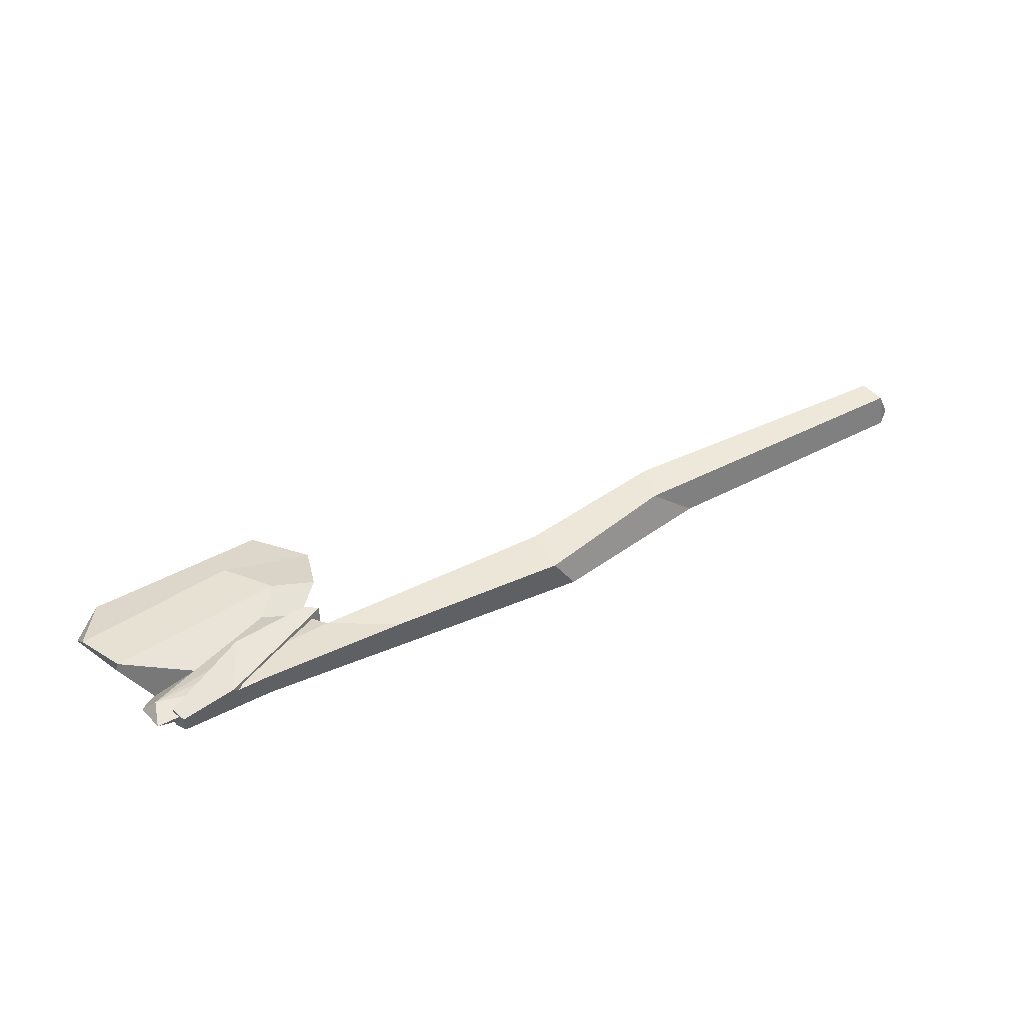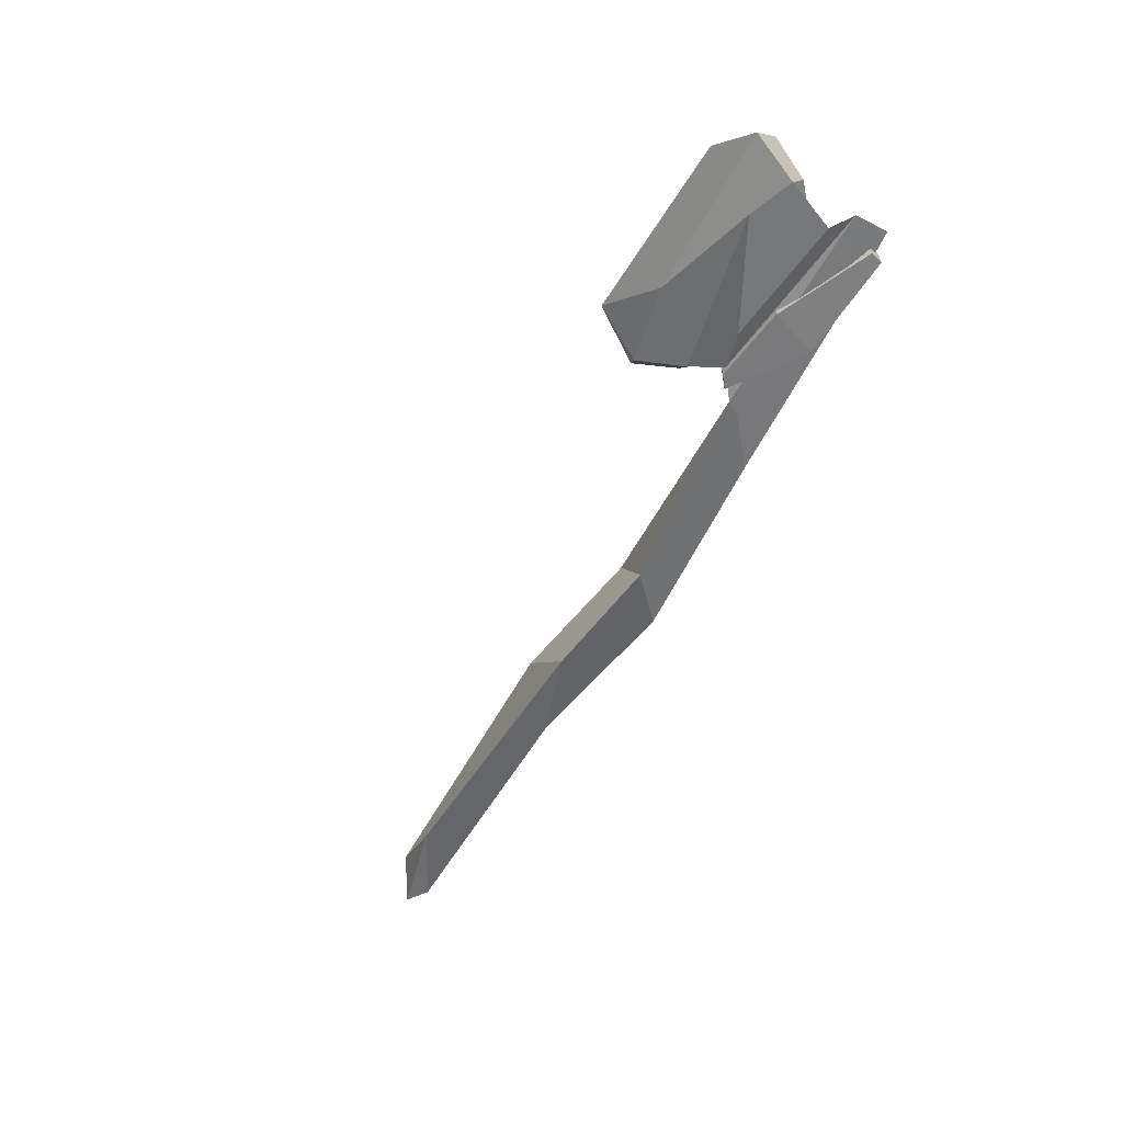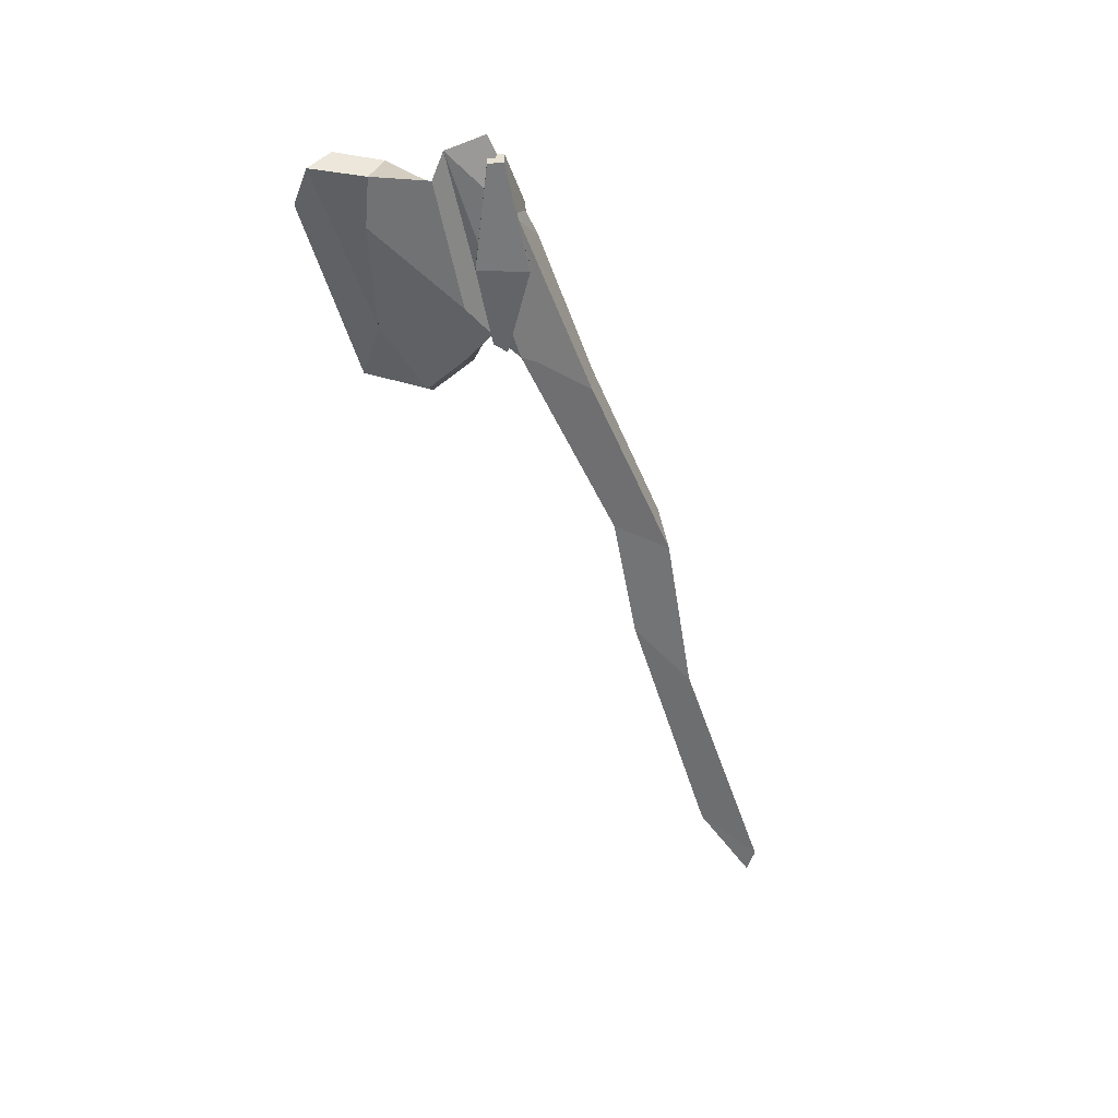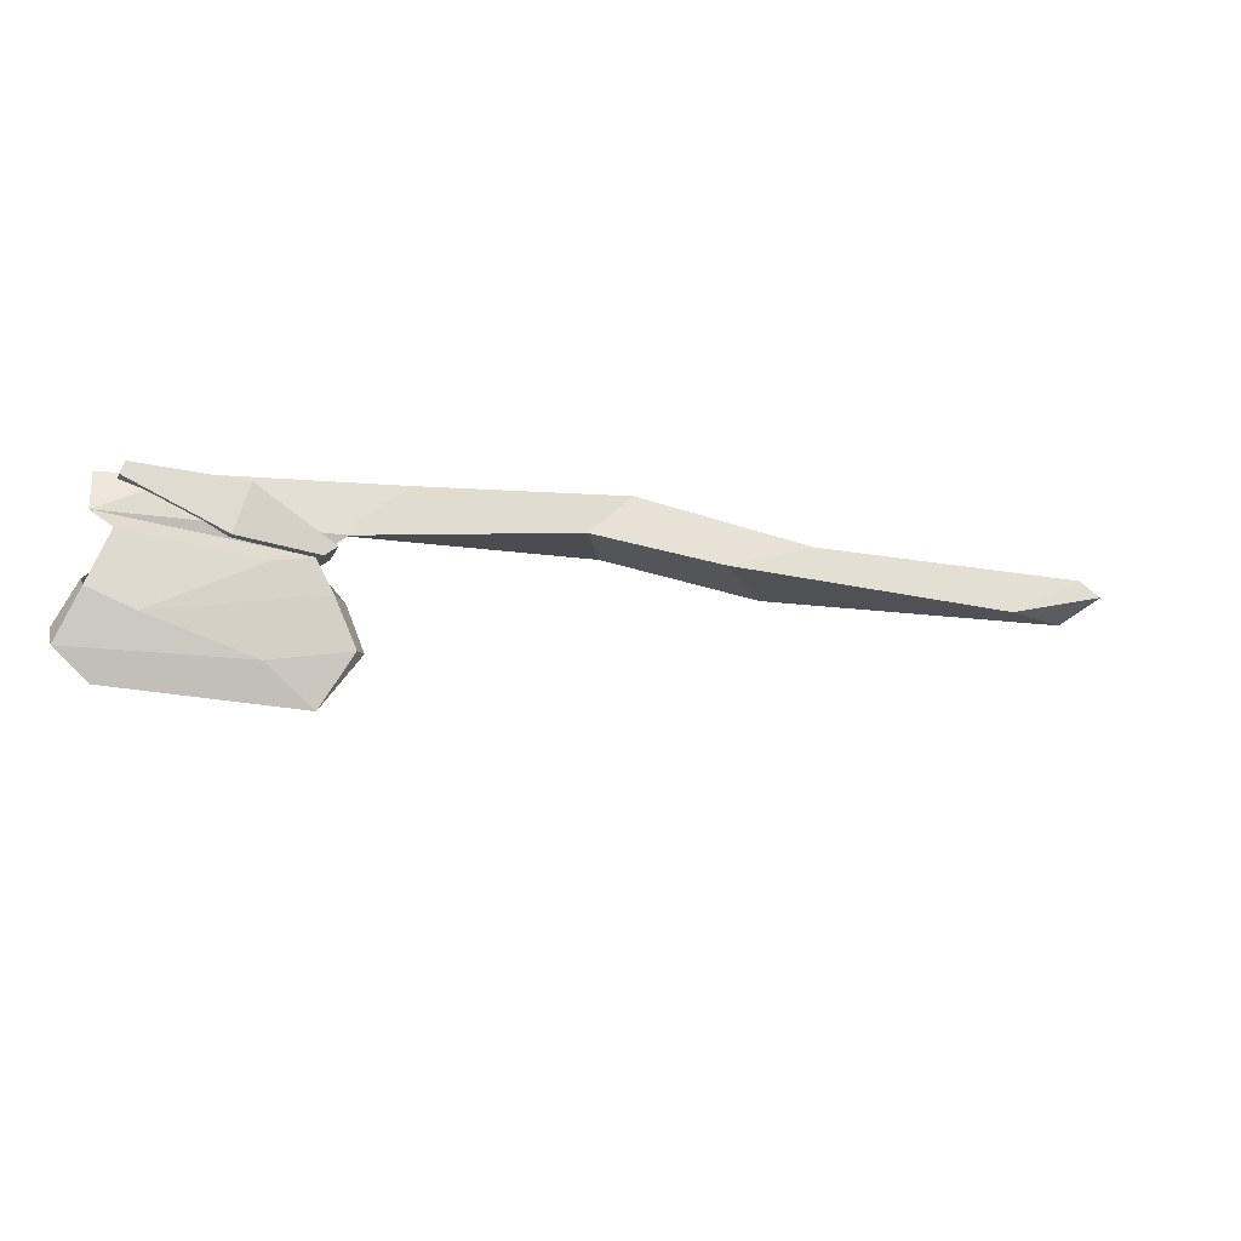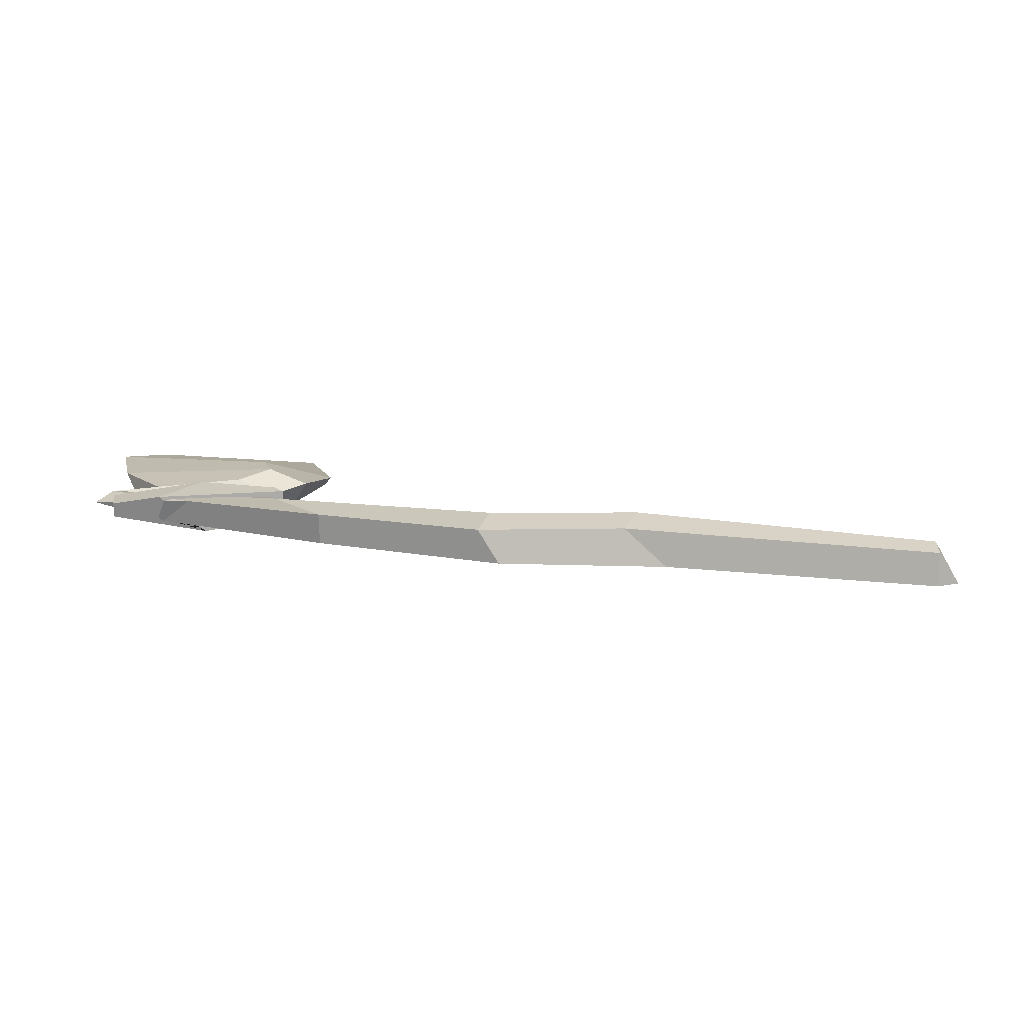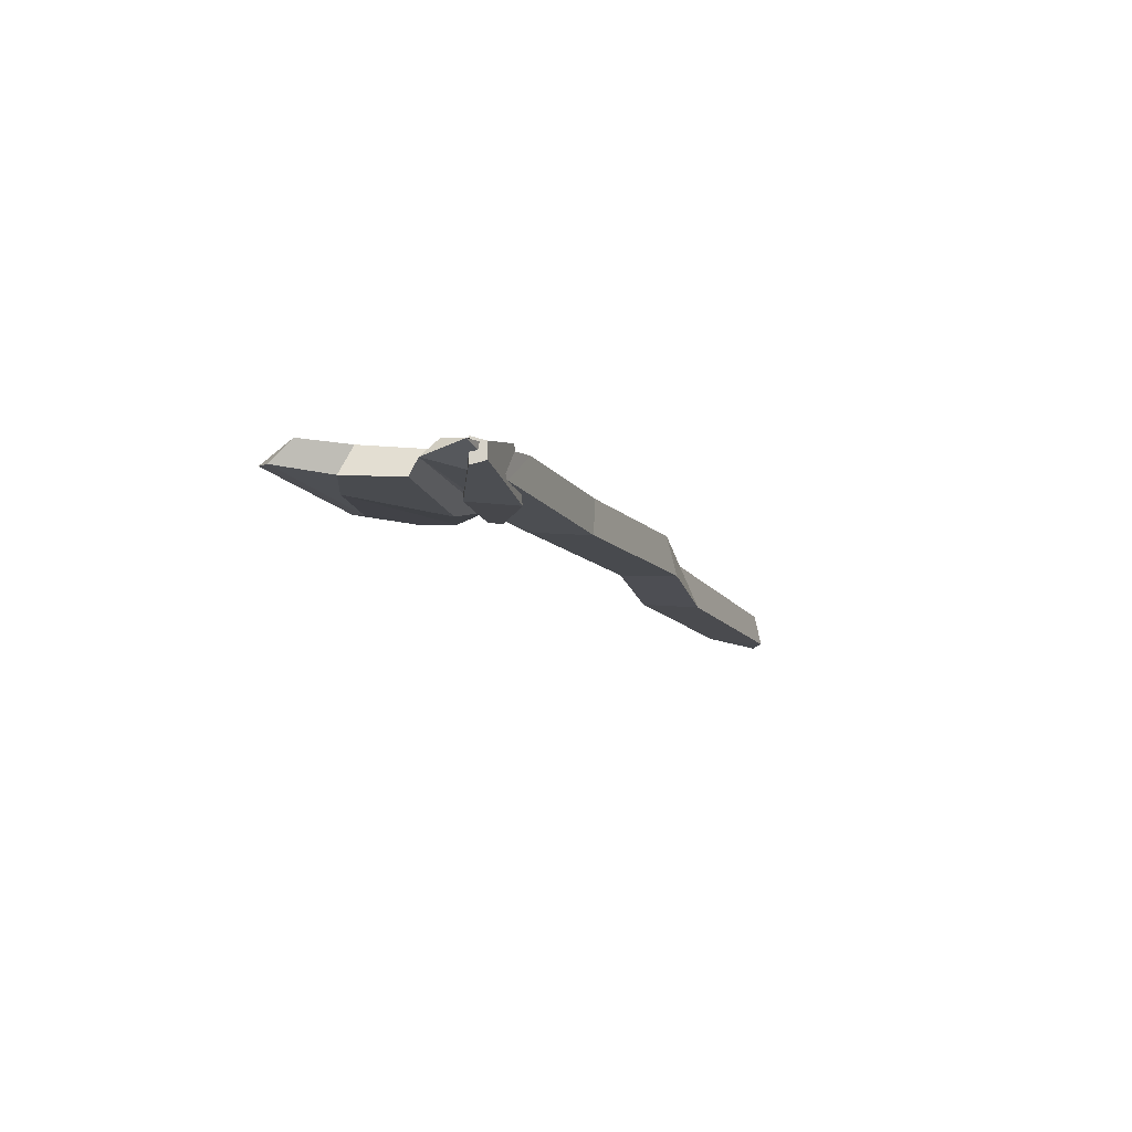
<metadata>
{"format":"obj","ext":"obj","renderer":"f3d","projection":"perspective","resolution":1024,"background":"white","views":[{"elev":44.2,"azim":147.4,"up":"+Z"},{"elev":-56.2,"azim":59.3,"up":"+Z"},{"elev":-52.7,"azim":106.9,"up":"+Z"},{"elev":-21.0,"azim":160.0,"up":"+Y"},{"elev":20.5,"azim":-169.5,"up":"+Z"},{"elev":-11.5,"azim":108.6,"up":"+Z"}]}
</metadata>
<code>
o Cube.001
v 1.082 -0.1107 0.03882
v 0.3999 -0.04142 -0.04608
v 0.2972 -0.05399 0.05628
v 1.059 -0.09186 0.03882
v 0.2289 0.0247 -0.02623
v 1.082 -0.1107 -0.0216
v 1.446 -0.005095 0.01928
v 1.059 -0.09186 -0.0216
v 1.409 -0.01584 0.03326
v -0.2993 0.0363 -0.02261
v 1.4 0.01128 0.02552
v -0.1539 -0.0457 -0.02851
v 1.409 -0.01584 -0.01169
v -0.2985 0.02303 0.04166
v 1.4 0.01128 -0.003948
v -0.2922 -0.02671 0.04564
v 1.23 -0.09549 -0.02045
v 1.23 0.01771 0.04436
v 1.204 -0.004245 -0.02915
v 0.9441 0.03204 0.0392
v 1.238 -0.09248 0.04792
v 1.064 -0.0487 0.03726
v 1.428 -0.05353 0.02831
v 1.295 0.01413 0.04792
v 0.9439 0.02987 -0.02443
v 1.293 0.003286 -0.009303
v 1.449 -0.07907 -0.003927
v 1.044 -0.07194 -0.02472
v 0.3163 0.01006 0.04448
v -0.3393 0.008182 -0.02536
v 1.422 -0.3566 0.01124
v 1.075 -0.36 0.01124
v 1.001 -0.2538 0.01689
v 1.018 -0.2573 -0.00214
v 1.486 -0.3075 -0.005015
v 1.486 -0.2654 0.03215
v 1.334 -0.07893 0.03527
v 1.411 -0.1113 -0.02277
v 1.032 -0.04625 -0.03307
v 0.6041 0.0643 0.04184
v 0.5603 0.07054 -0.02533
v 0.5962 -0.02273 0.04677
v 0.6469 -0.01343 -0.0354
v 1.032 -0.1665 0.03161
v 1.168 -0.2952 0.02906
v 1.448 -0.1833 0.0238
v 1.168 -0.1235 0.04704
v 1.115 -0.1813 0.05461
v 1.448 -0.211 -0.0207
v 1.168 -0.2952 -0.0143
v 1.061 -0.1728 -0.01685
v 1.168 -0.135 -0.02907
v 1.365 -0.2444 -0.02907
v 1.404 -0.000625 0.0242
v 1.409 -0.01584 0.0256
v 1.271 0.00308 0.04106
v 1.271 0.003439 0.04091
v 1.284 0.0118 0.03816
v 1.286 0.01178 0.03784
v 1.371 -0.03299 0.03293
v 1.297 0.003092 -0.008643
v 1.304 0.003691 -0.001215
v 1.404 -0.002817 0.01151
v 1.092 -0.07278 -0.02227
v 1.153 -0.03893 -0.01795
v 1.274 -0.07599 -0.01292
v 1.291 0.002643 -0.009434
v 1.294 0.002874 -0.009275
v 1.366 -0.03513 -0.006795
v 1.193 -0.01571 -0.01842
v 1.269 0.000876 -0.01112
v 1.222 -0.000645 -0.01405
v 1.289 0.00247 -0.009694
v 1.409 -0.01584 0.00824
v 1.066 -0.08894 -0.003864
v 1.08 -0.08262 0.02827
v 1.066 -0.08894 -0.01641
v 1.073 -0.08564 -0.01752
v 1.11 -0.1078 -0.006305
v 1.195 -0.09911 -0.006384
v 1.231 -0.09488 -0.006603
v 1.328 -0.05221 0.03076
v 1.264 -0.08078 0.02483
v 1.153 -0.04988 0.03508
v 1.093 -0.1096 0.02157
v 1.12 -0.1068 0.02365
v 1.236 -0.09321 0.03133
v 1.092 -0.1097 0.02133
v 1.092 -0.1097 0.02125
v 1.092 -0.1097 -0.006487
v 1.093 -0.1096 -0.006655
v 1.092 -0.1097 -0.006183
v 1.095 -0.1094 -0.006586
f 7 54 55 60 23
f 56 57 58 59 18
f 42 43 28 22
f 14 30 16
f 18 59 62 61 26
f 63 54 7
f 43 41 25 39 28
f 27 7 23
f 29 14 16 3
f 10 12 30
f 29 5 10 14
f 36 31 35
f 20 18 26 25
f 67 73 71 72 70 65 64 28 39 25 26 68
f 69 27 66
f 20 40 42 22
f 68 26 61
f 69 74 63 7 27
f 32 33 34
f 32 34 50
f 14 10 30
f 36 45 33 32 31
f 48 45 36 46
f 53 50 34 51
f 46 36 35 49
f 51 34 33 44
f 12 16 30
f 40 41 5 29
f 40 29 3 42
f 10 5 2 12
f 16 12 2 3
f 77 75 76 22 28
f 23 37 38 27
f 28 64 78 77
f 79 80 81 66 27
f 23 82 83
f 22 76 84
f 83 87 86 85 47 37 23
f 23 60 82
f 22 84 56 18 20
f 20 25 41 40
f 5 41 43 2
f 3 2 43 42
f 44 33 45 48
f 85 88 89 44 48 47
f 47 48 46 37
f 49 35 50 53
f 38 49 53 52
f 91 52 53 51 90
f 89 92 90 51 44
f 38 52 91 93 79 27
f 31 32 50 35
f 37 46 49 38
f 6 1 4 8
f 13 17 19 15
f 9 55 54 63 74 13 15 11
f 1 21 24 4
f 74 69 66 81 17 13
f 87 83 82 60 55 9 21
f 57 56 84 76 75 77 78 64 65 70 72 19 8 4 24 58
f 19 72 71 73 67 68 61 62 59 58 24 11 15
f 93 91 90 92 89 88 85 86 87 21 1 6 17 81 80 79
f 21 9 11 24
f 17 6 8 19

</code>
